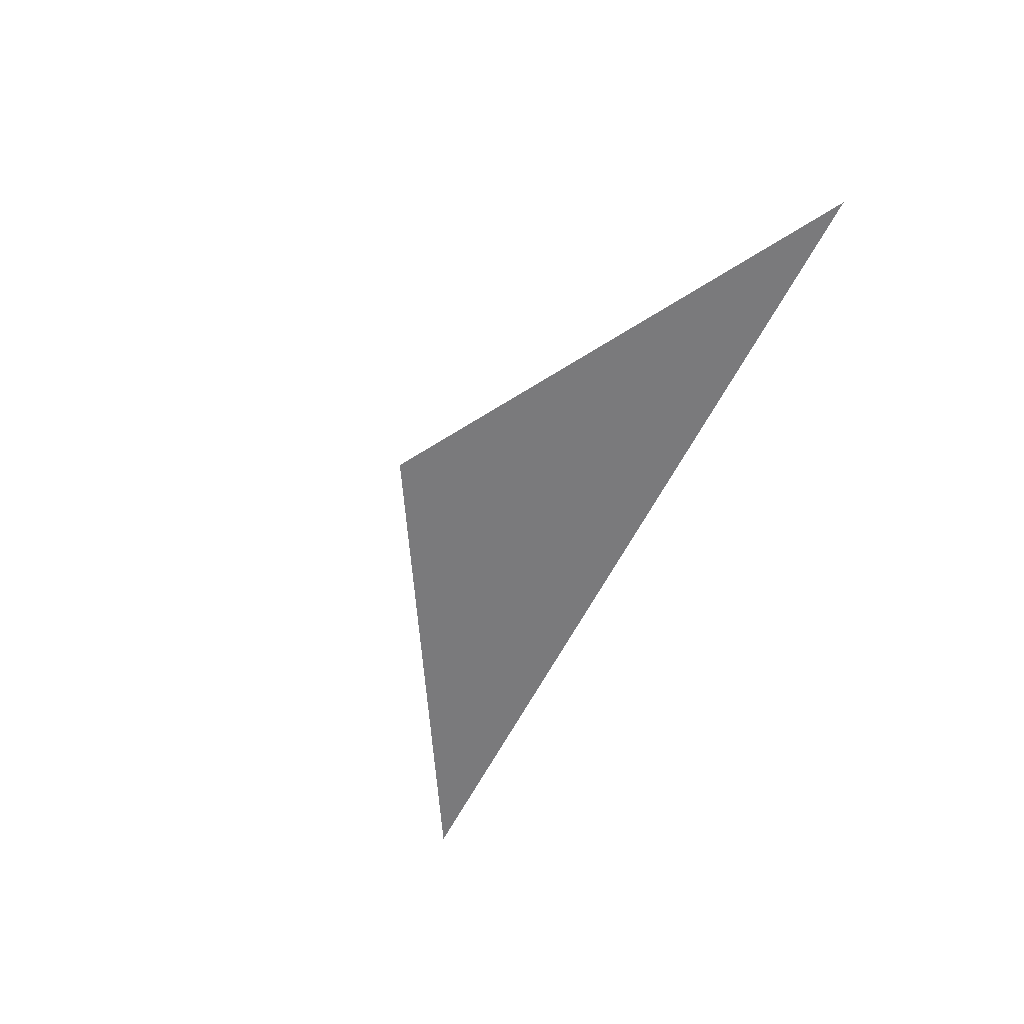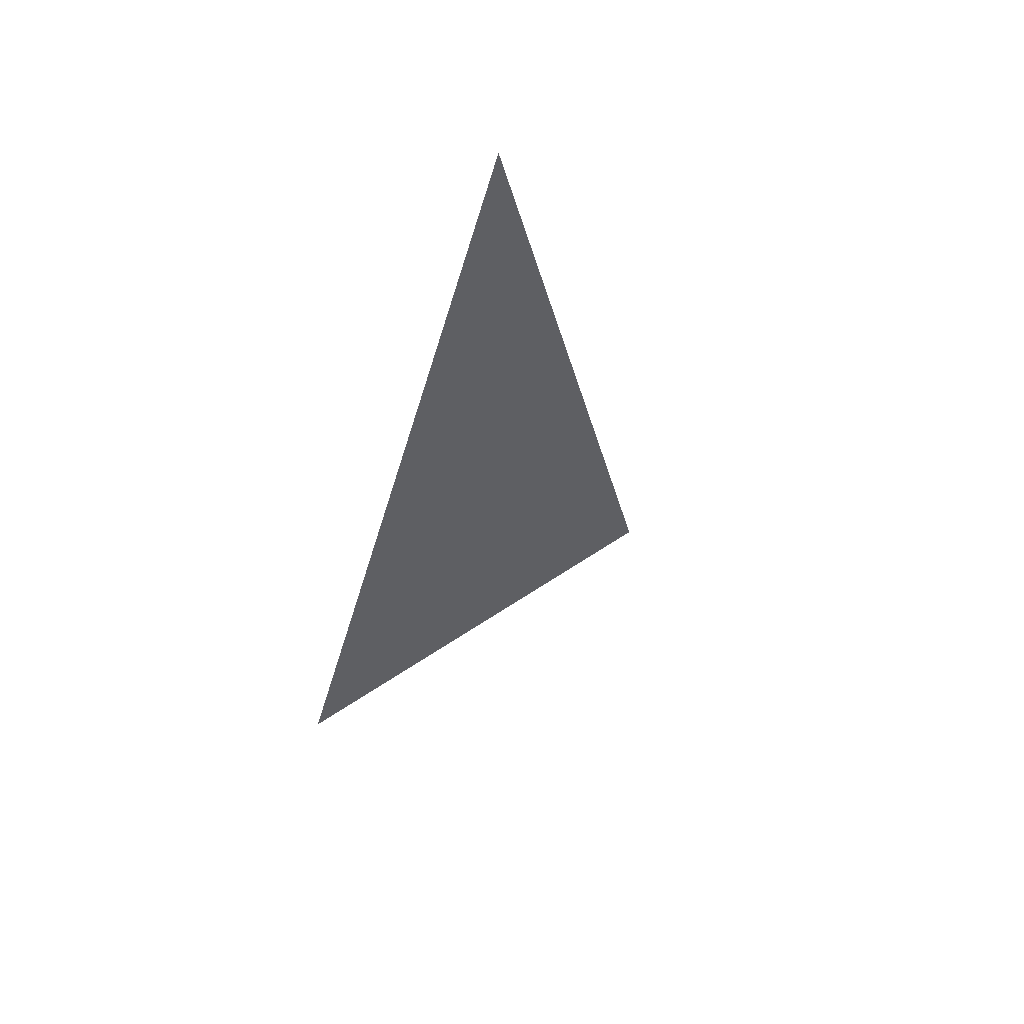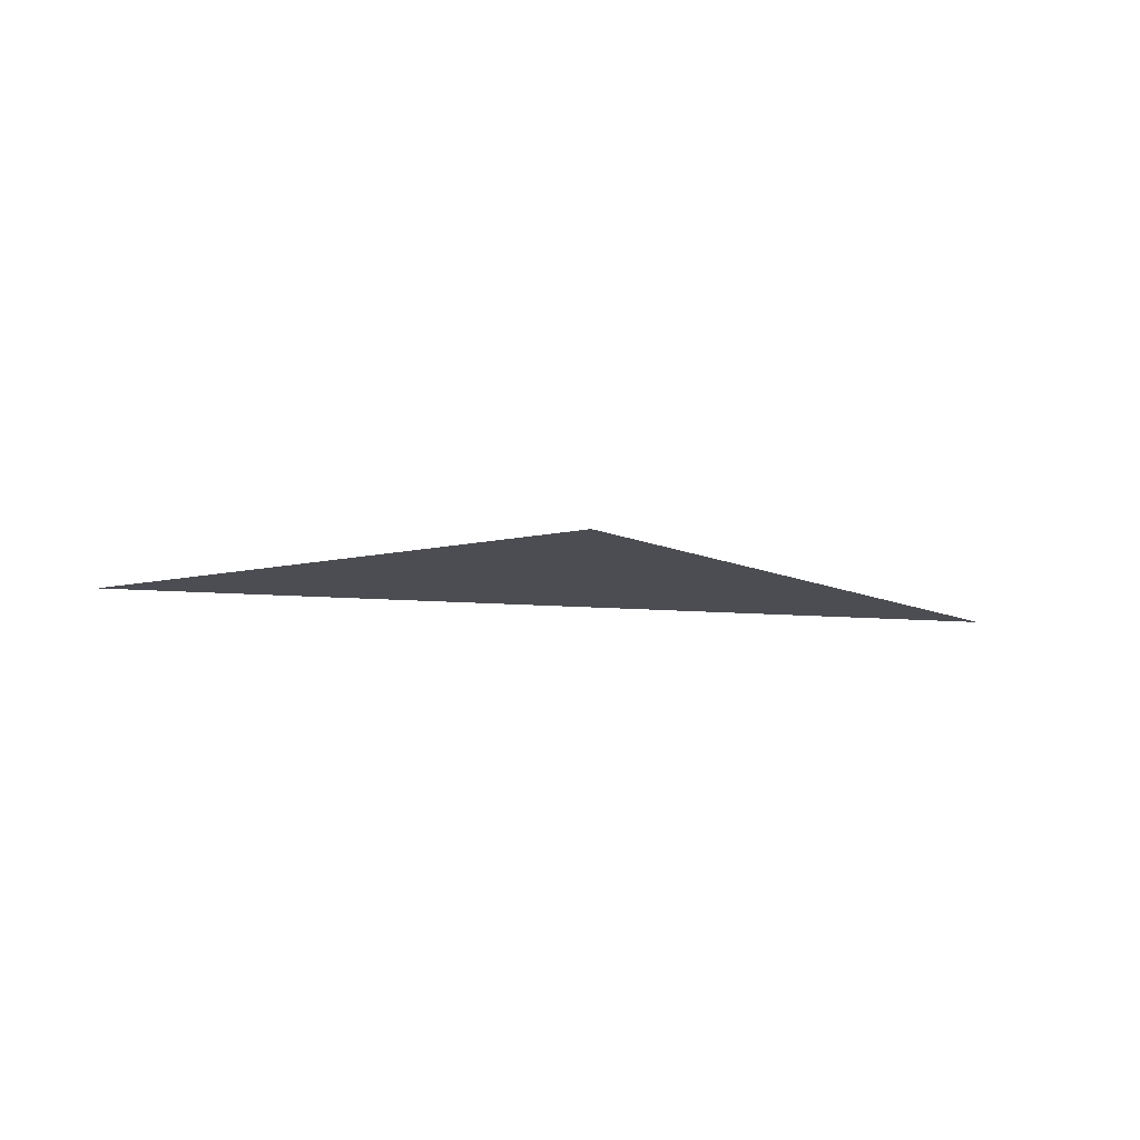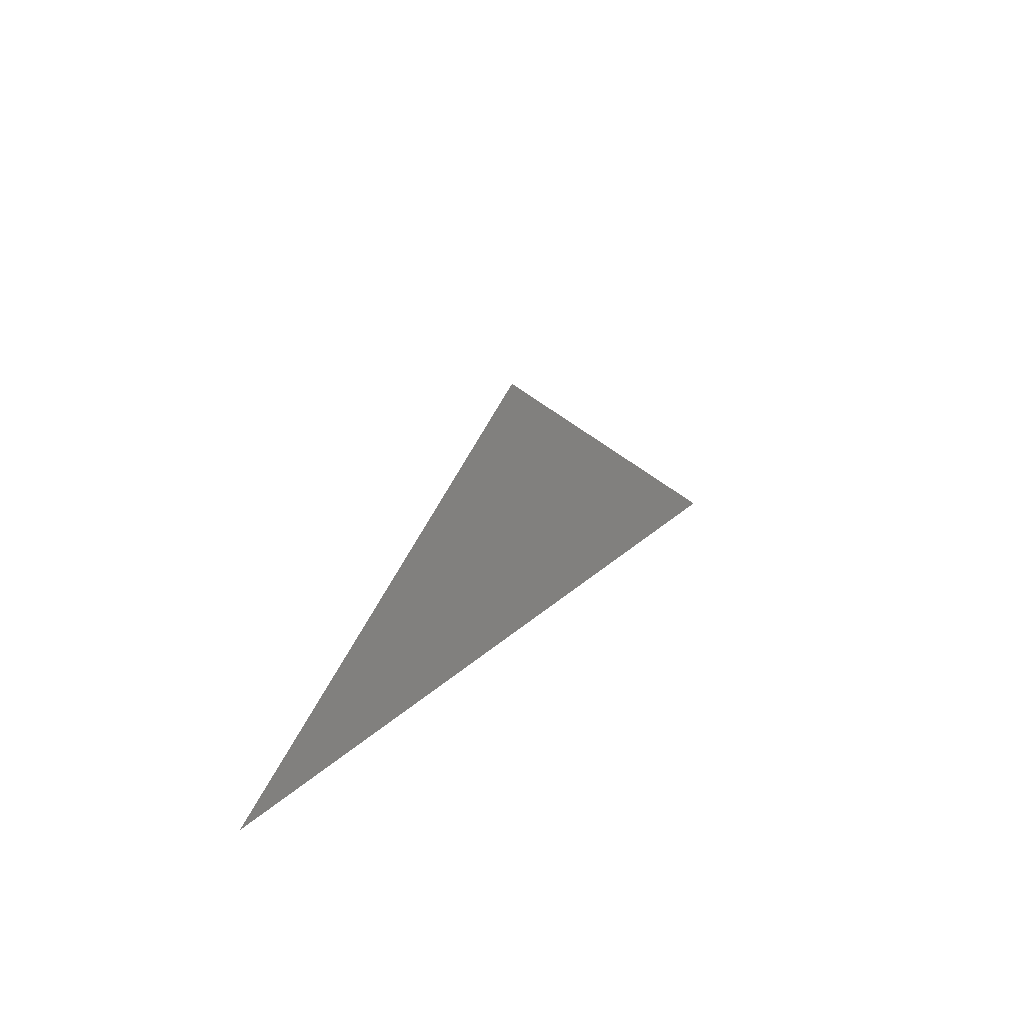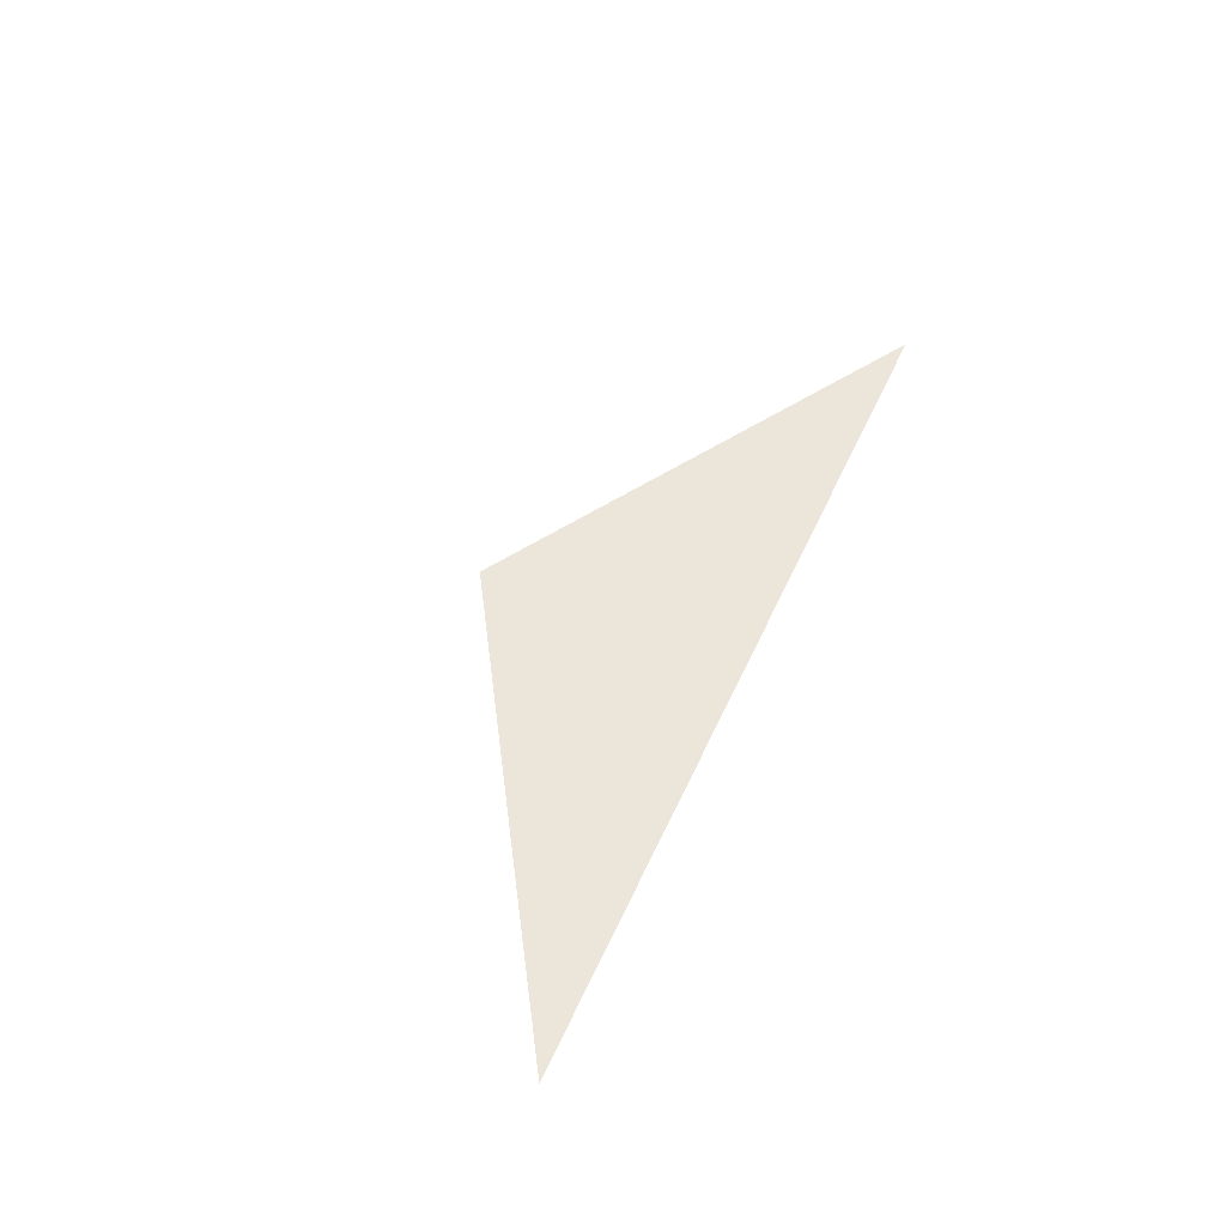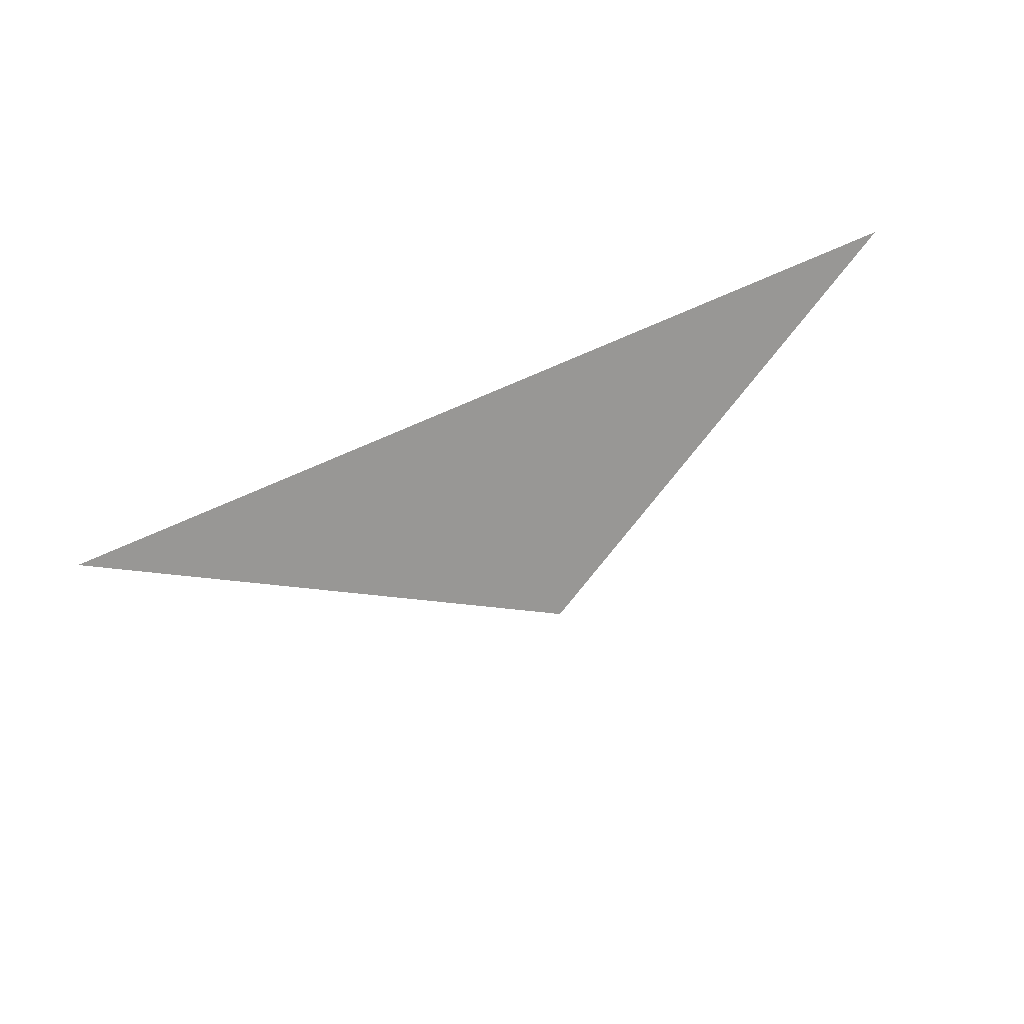
<metadata>
{"format":"obj","ext":"obj","renderer":"f3d","projection":"perspective","resolution":1024,"background":"white","views":[{"elev":-58.2,"azim":-116.2,"up":"+Z"},{"elev":-40.7,"azim":75.3,"up":"+Z"},{"elev":-16.4,"azim":171.7,"up":"+Z"},{"elev":19.7,"azim":-61.0,"up":"+Y"},{"elev":47.6,"azim":-67.3,"up":"+Z"},{"elev":-68.2,"azim":23.6,"up":"+Z"}]}
</metadata>
<code>
v -0.5 0 0
v -0.1667 0 0
v 0.1667 0 0
v 0.5 0 0
v -0.3333 0.09623 0
v 0 0.09623 0
v 0.3333 0.09623 0
v -0.1667 0.1925 0
v 0.1667 0.1925 0
v 0 0.2887 0
f 1 2 5
f 5 2 6
f 2 3 6
f 6 3 7
f 3 4 7
f 5 6 8
f 8 6 9
f 6 7 9
f 8 9 10

</code>
